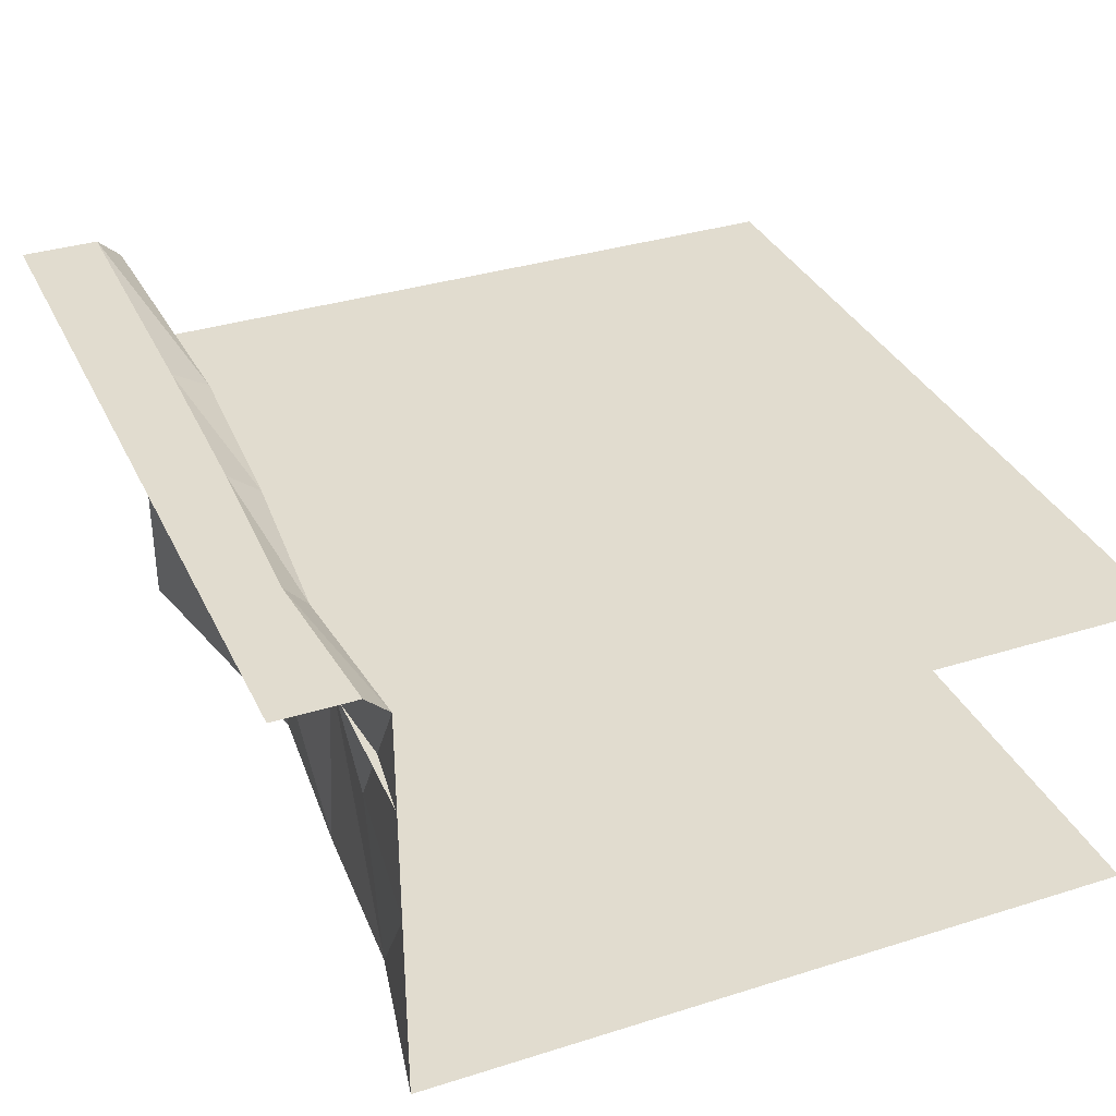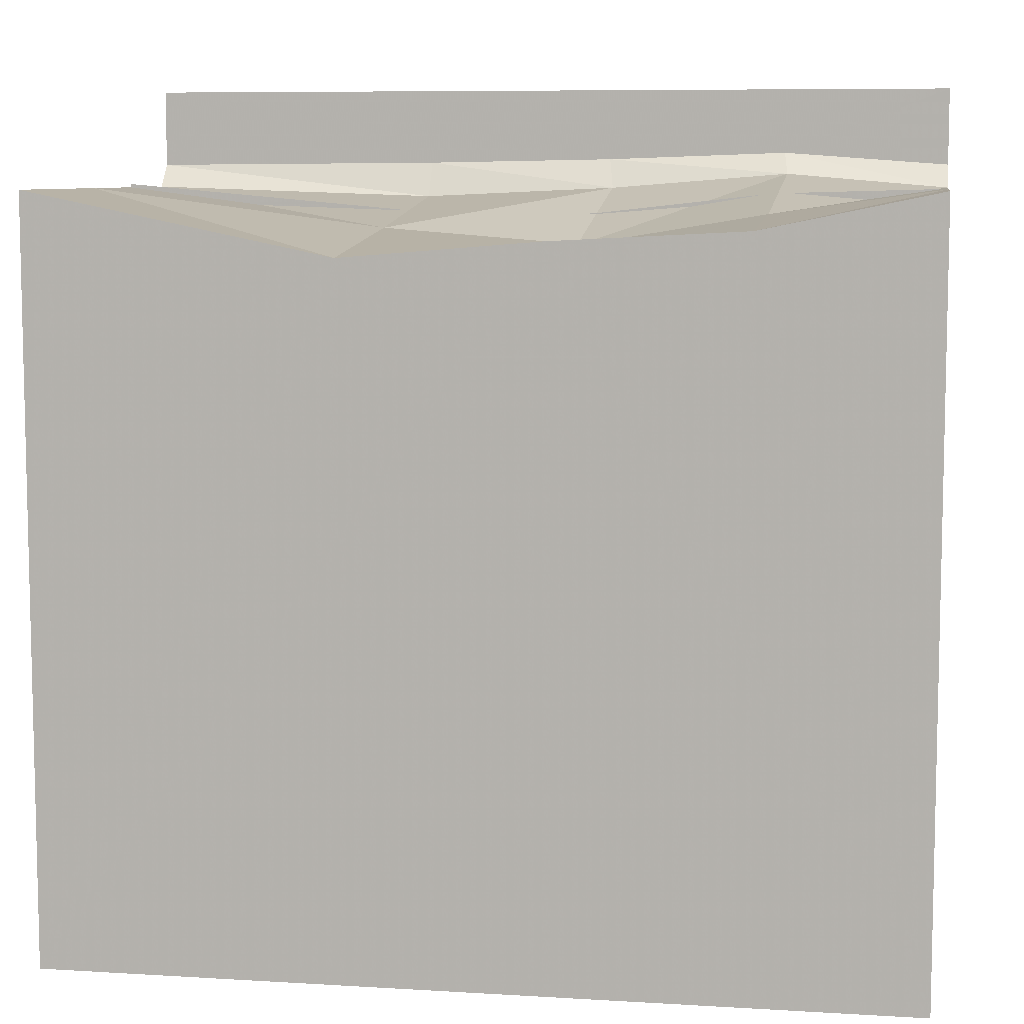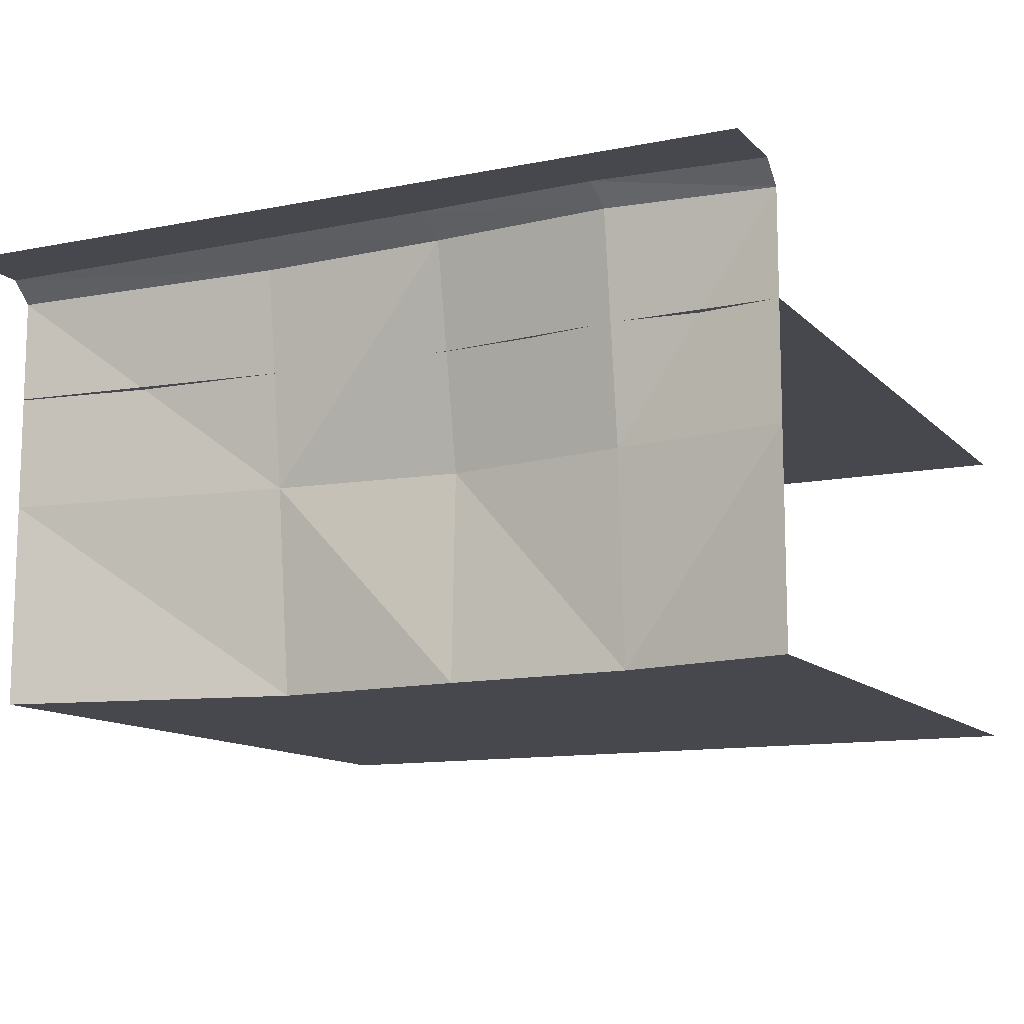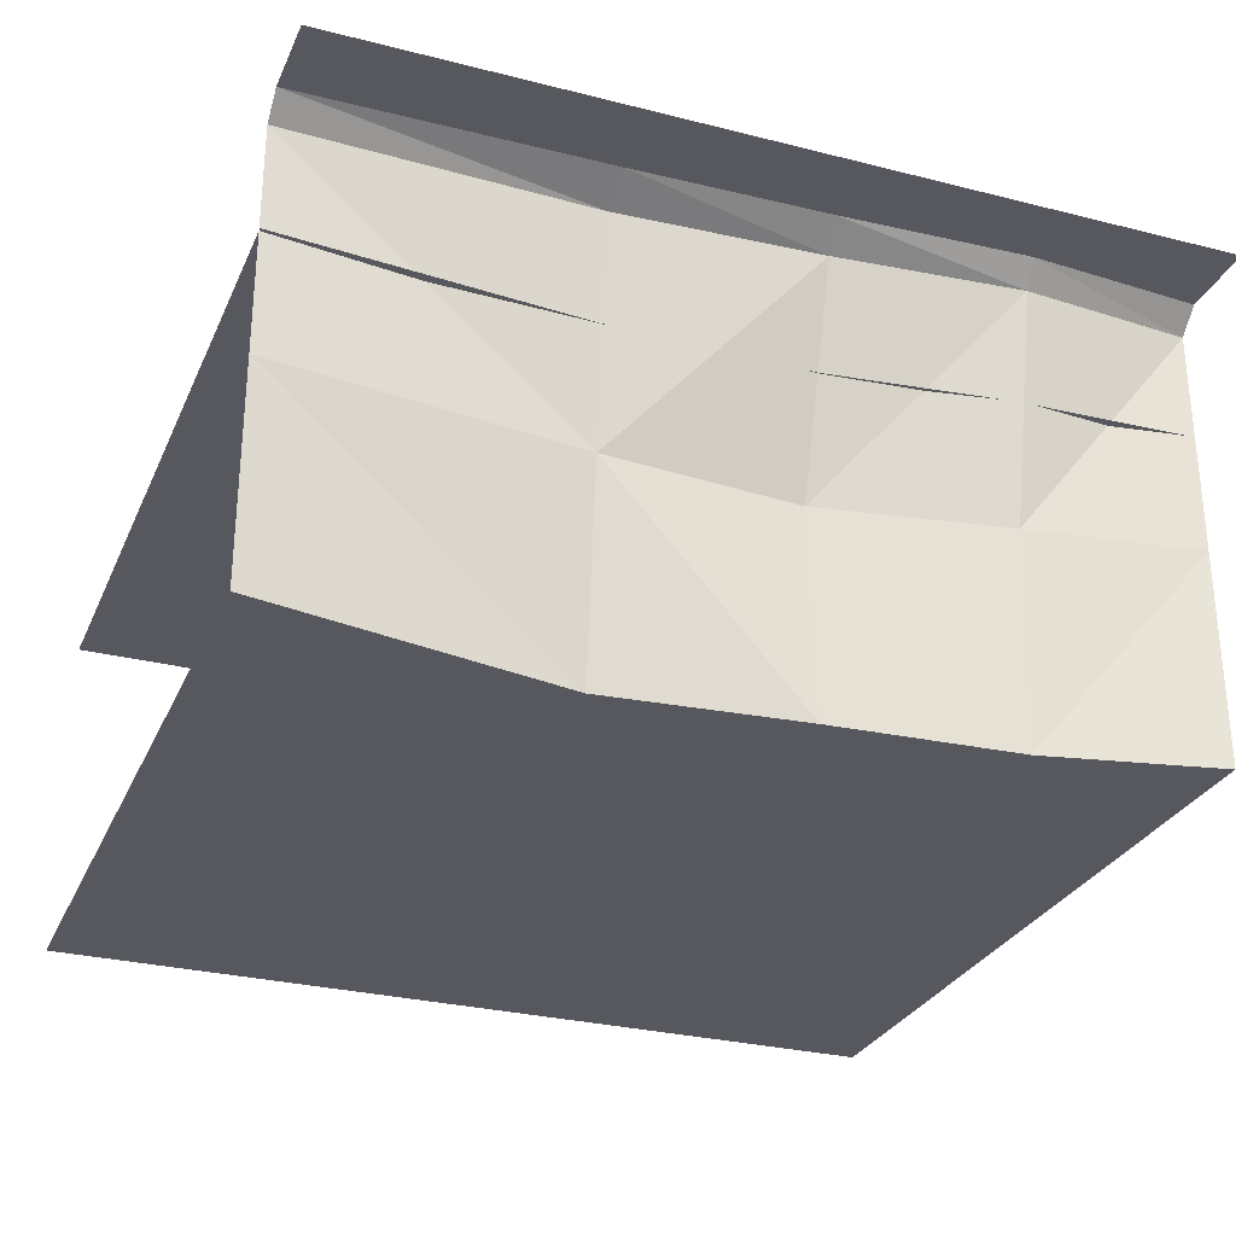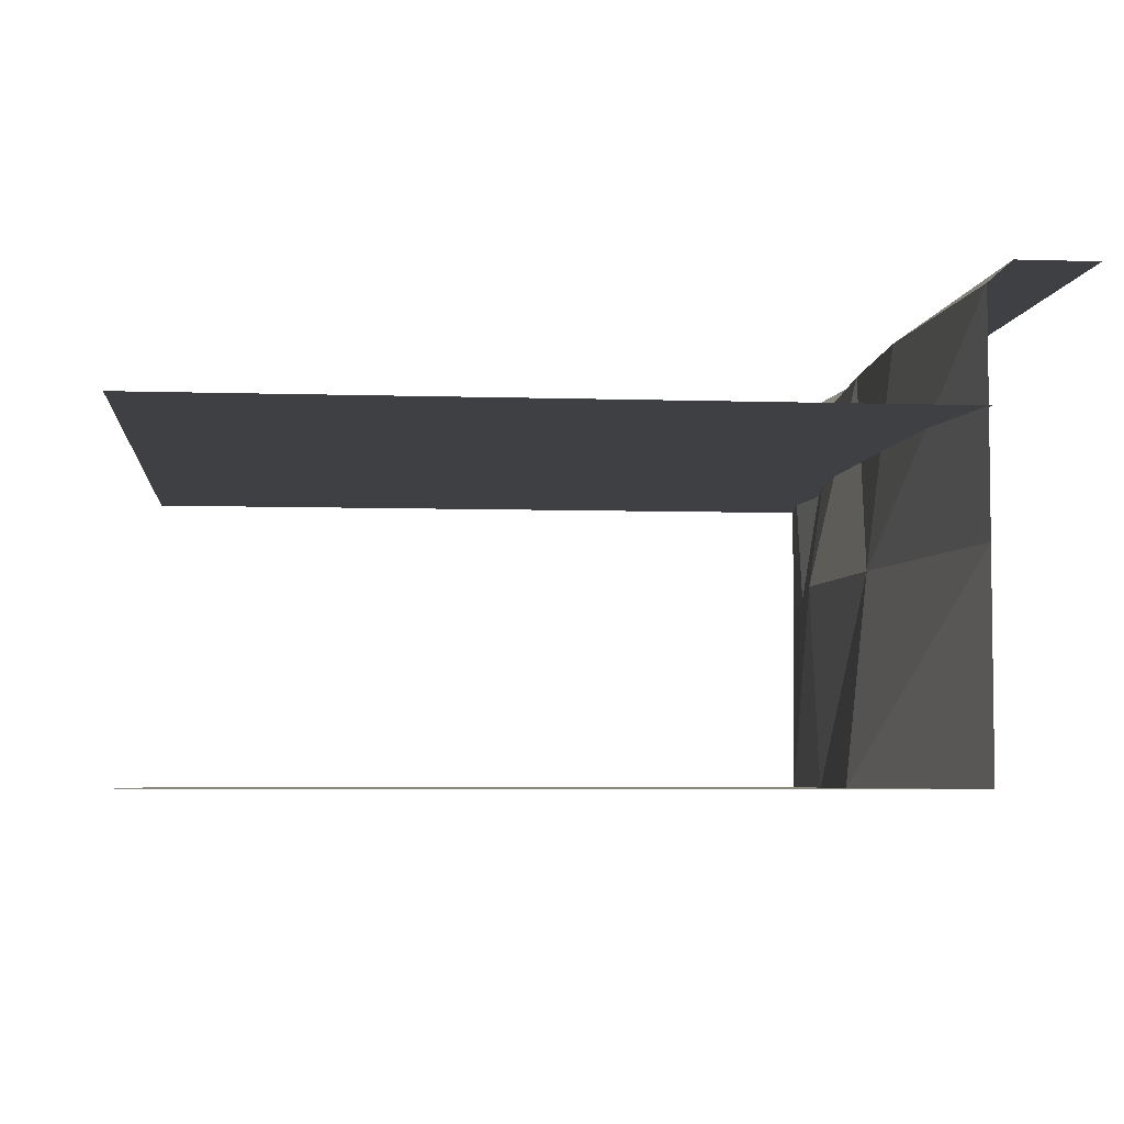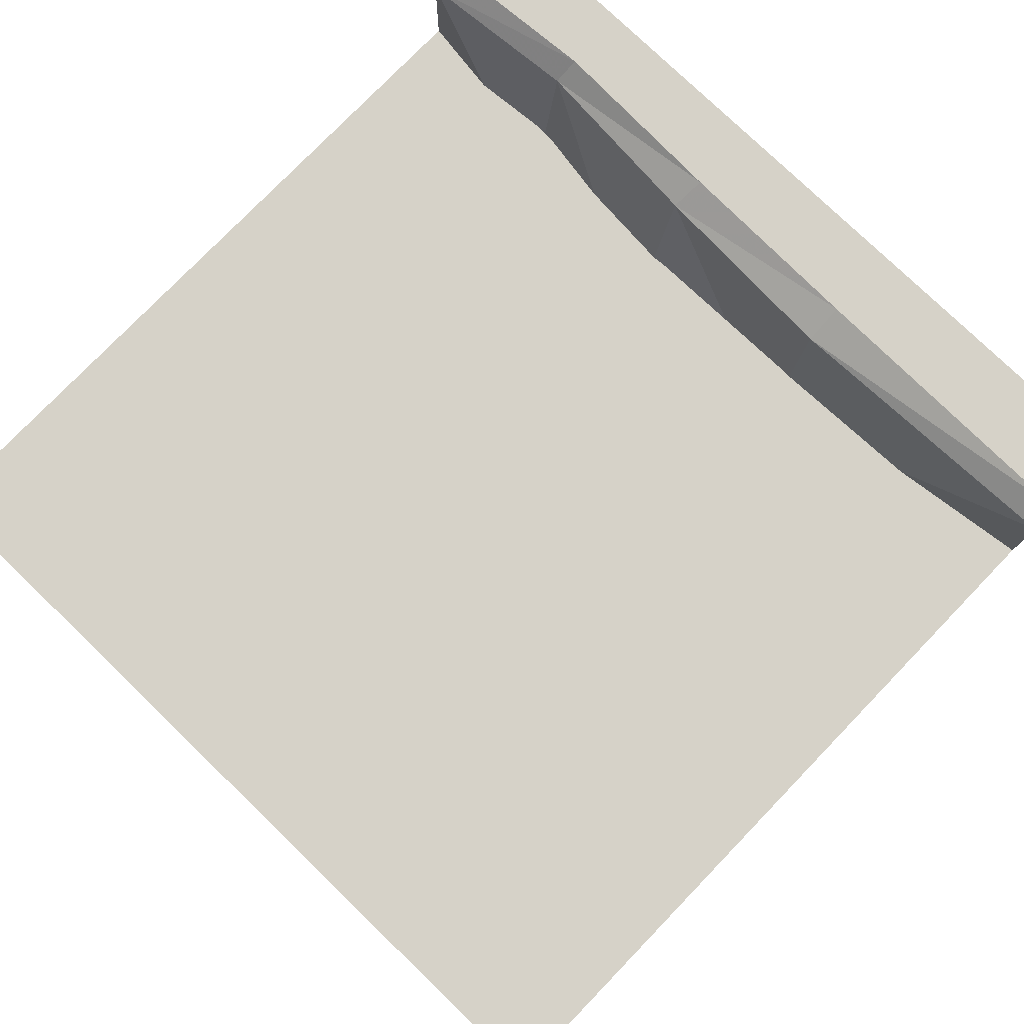
<metadata>
{"format":"obj","ext":"obj","renderer":"f3d","projection":"perspective","resolution":1024,"background":"white","views":[{"elev":34.5,"azim":67.1,"up":"+Y"},{"elev":7.9,"azim":9.6,"up":"+Z"},{"elev":-11.8,"azim":25.7,"up":"+Y"},{"elev":-28.9,"azim":-20.7,"up":"+Y"},{"elev":-5.1,"azim":-96.0,"up":"+Y"},{"elev":77.7,"azim":-136.0,"up":"+Y"}]}
</metadata>
<code>
o Water_10001111
v 0.7607 -0.06115 0.9906
v 1.25 -0.06115 0.9488
v 0.2172 -0.06115 0.947
v -1.25 -0.06115 0.9488
v -0.3701 -0.06115 0.9198
v 1.25 -1.336 -1.25
v -1.25 -1.336 -1.25
v 1.25 -1.336 0.9488
v 0.7491 -1.336 0.8448
v 0.2012 -1.336 0.8162
v -0.3701 -1.336 0.7688
v -1.25 -1.336 0.9488
v 1.25 -0.7194 0.9488
v 0.7472 -0.7194 0.8779
v 0.1973 -0.7194 0.7864
v -0.3701 -0.7194 0.8355
v -1.25 -0.7194 0.9488
v 0.7491 0 1.055
v -0.3701 0 1.025
v 0.2012 0 1.036
v -1.25 0 1.018
v 1.25 0 1.018
v -1.25 0 1.25
v 1.25 0 1.25
v -1.25 -0.3743 -1.25
v -1.25 -0.3743 0.959
v 1.25 -0.3743 0.9472
v 1.25 -0.3743 -1.25
v -0.3797 -0.3743 0.8812
v 0.2117 -0.3743 0.8737
v 0.7394 -0.3743 0.9331
f 1 14 15
f 1 3 20
f 14 1 2
f 18 22 2
f 3 15 16
f 3 5 19
f 16 17 4
f 5 4 21
f 10 9 6
f 9 8 6
f 15 14 9
f 13 8 9
f 16 15 10
f 17 16 11
f 20 19 21
f 23 24 18
f 18 24 22
f 7 12 11
f 10 6 7
f 7 11 10
f 3 1 15
f 18 1 20
f 13 14 2
f 1 18 2
f 5 3 16
f 20 3 19
f 5 16 4
f 19 5 21
f 10 15 9
f 14 13 9
f 11 16 10
f 12 17 11
f 23 20 21
f 20 23 18
f 30 28 25
f 26 29 25
f 31 27 28
f 29 30 25
f 30 31 28

</code>
